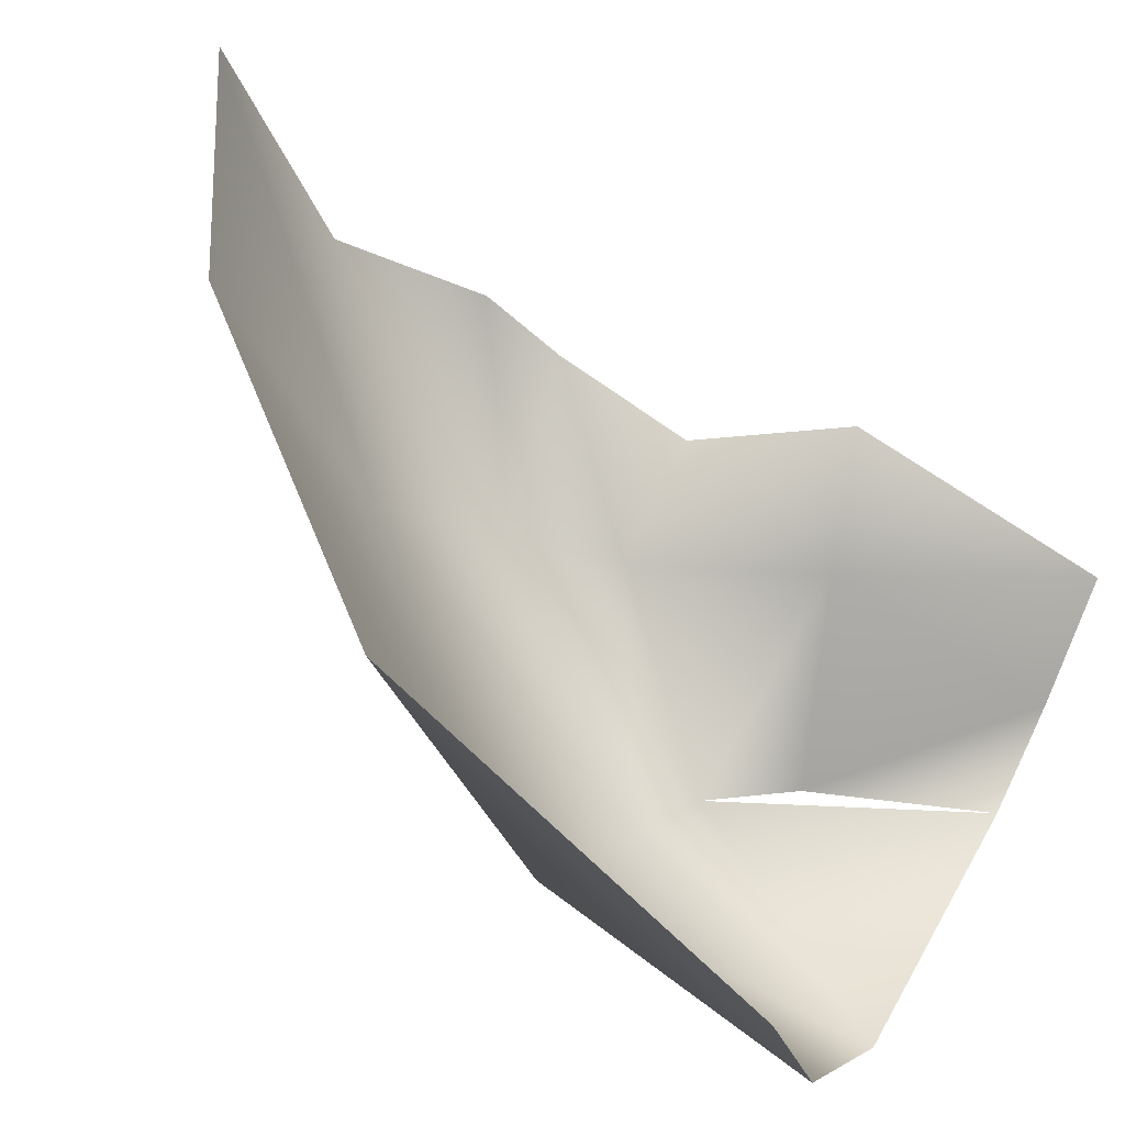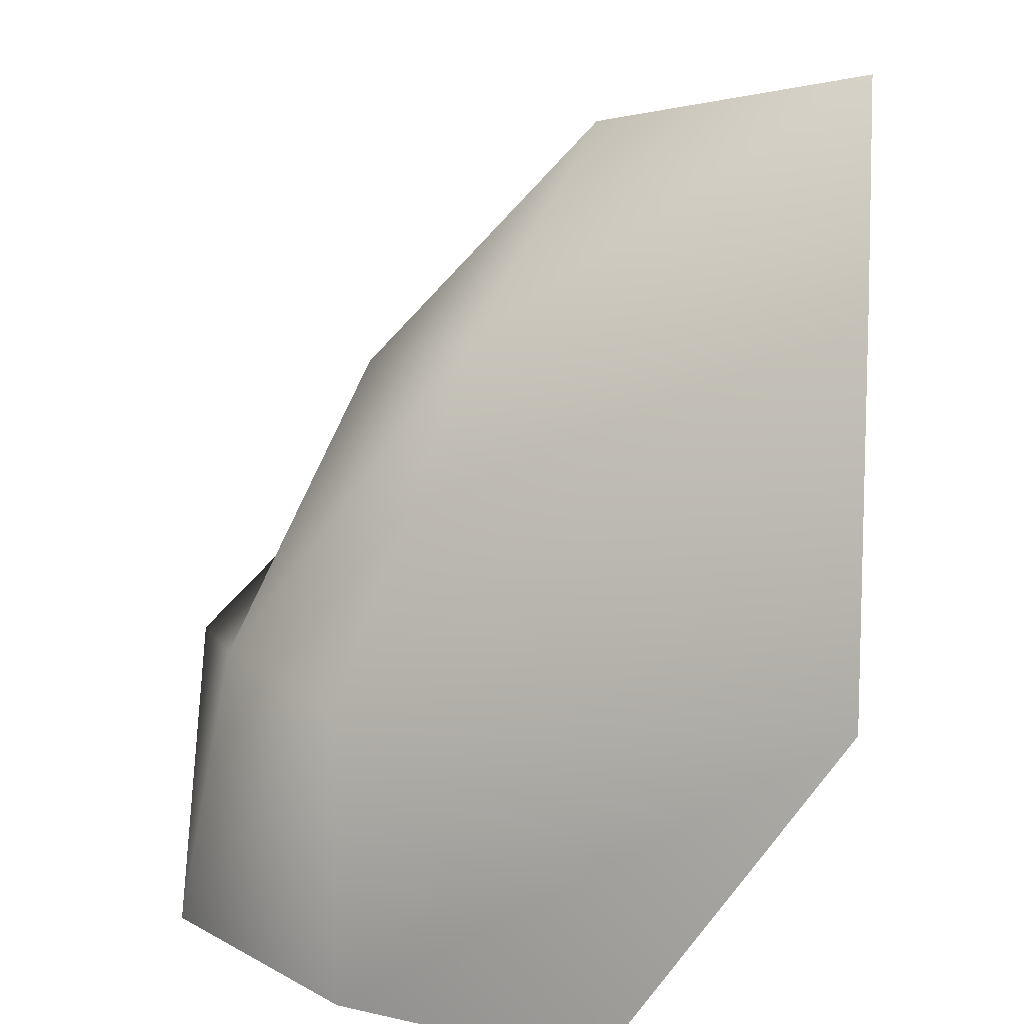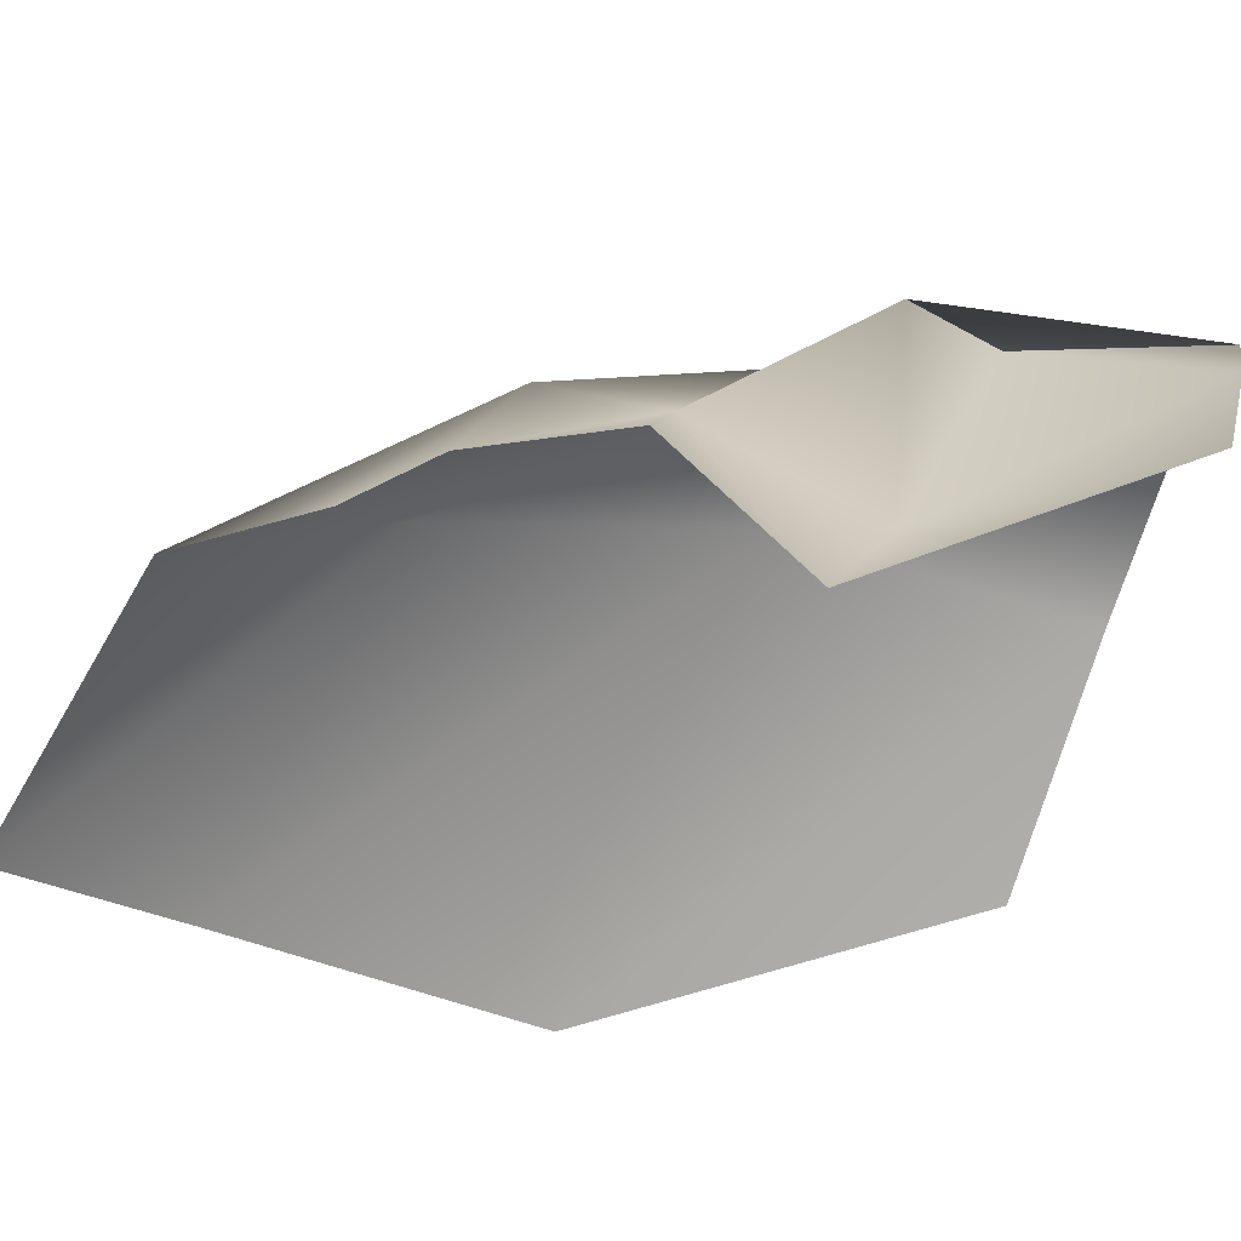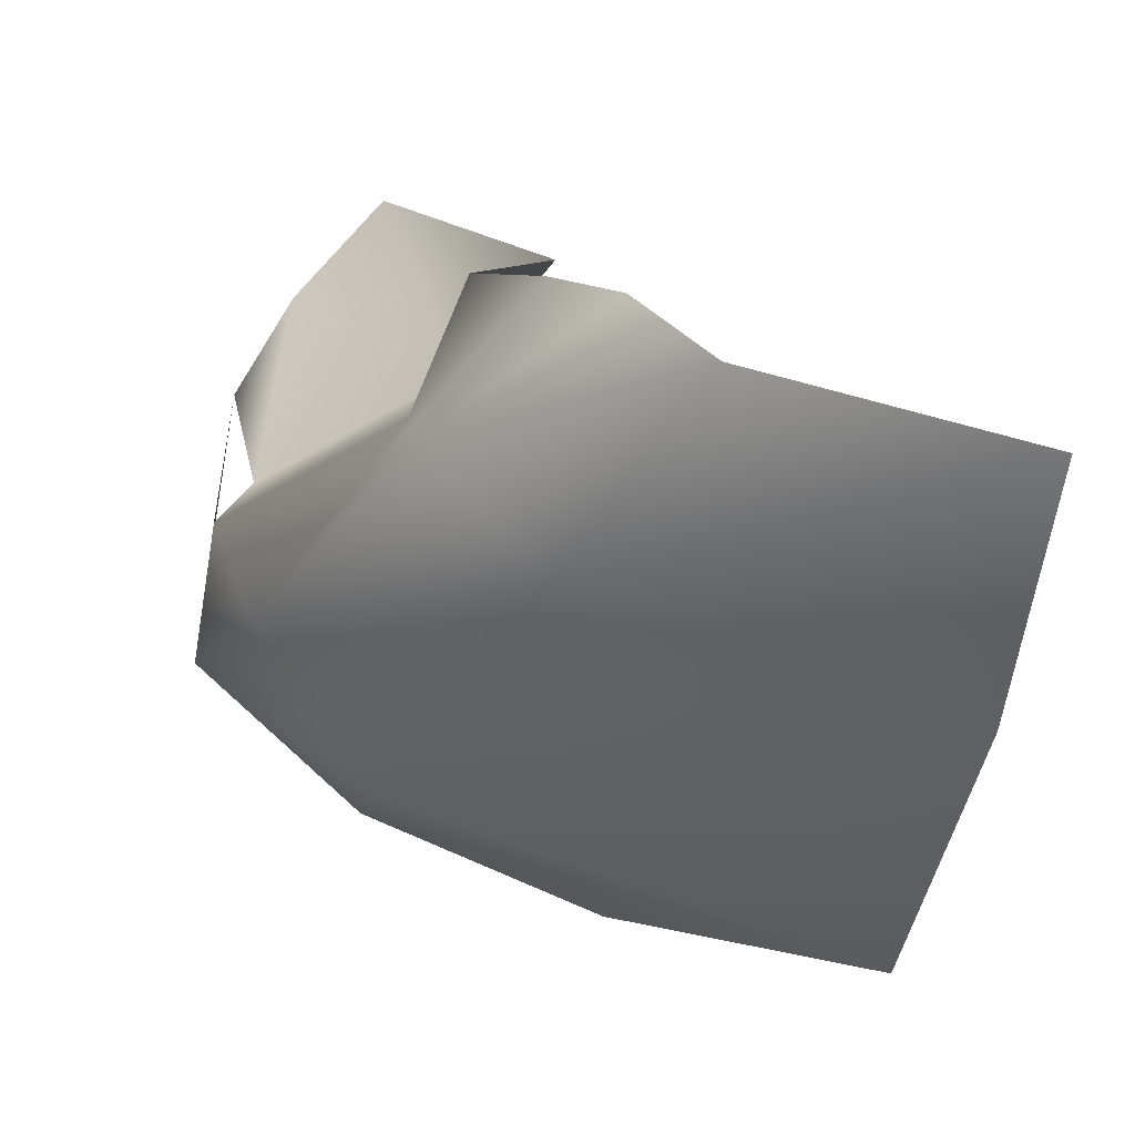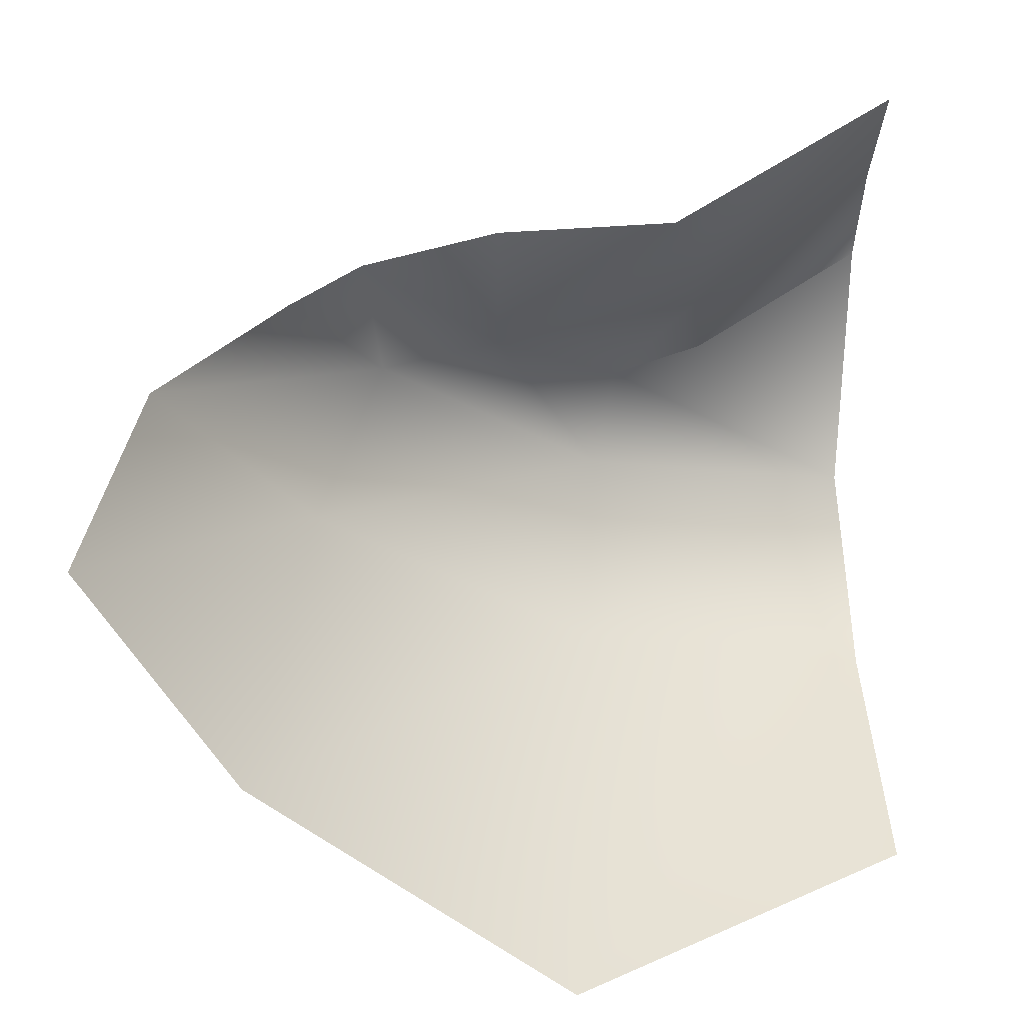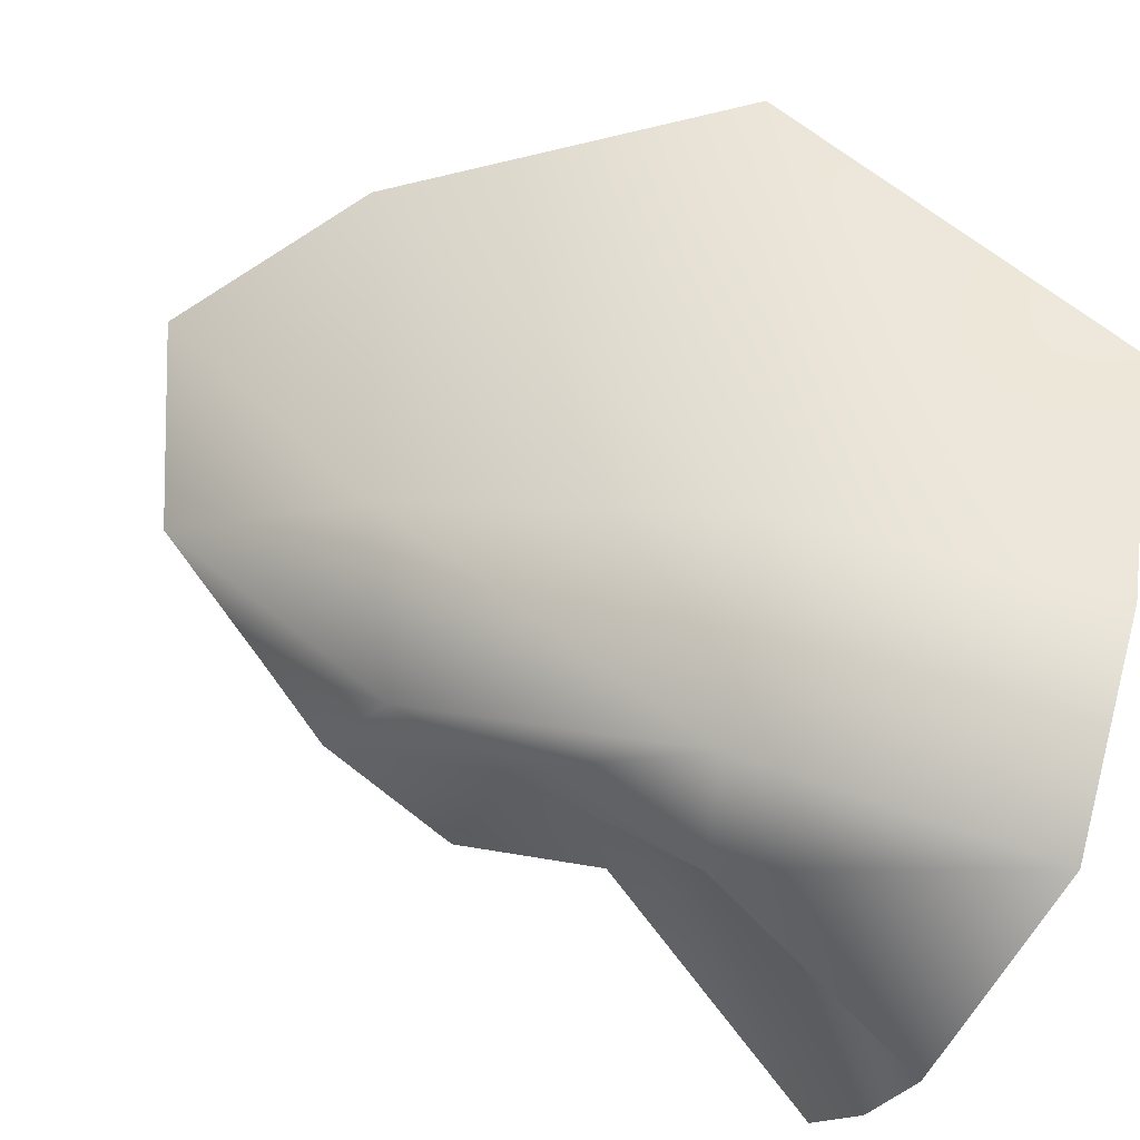
<metadata>
{"format":"obj","ext":"obj","renderer":"f3d","projection":"perspective","resolution":1024,"background":"white","views":[{"elev":49.6,"azim":-150.5,"up":"+Y"},{"elev":-61.8,"azim":94.1,"up":"+Z"},{"elev":76.2,"azim":-160.5,"up":"+Z"},{"elev":0.8,"azim":88.0,"up":"+Z"},{"elev":20.3,"azim":176.4,"up":"+Z"},{"elev":-59.1,"azim":157.5,"up":"+Y"}]}
</metadata>
<code>
o D25C_CDL
v 35.17 18.04 -2.689
v 35.26 18.52 -3.344
v 36.44 19.16 -2.519
v 36.15 18.69 -2.024
v 35.17 18.04 -2.689
v 36.44 19.16 -2.519
v 37.27 20.78 -2.097
v 37.05 19.7 -1.797
v 36.44 19.16 -2.519
v 36.71 20.65 -3.013
v 37.27 20.78 -2.097
v 36.44 19.16 -2.519
v 35.46 20.48 -4.02
v 35.26 18.52 -3.344
v 34 18.42 -3.552
v 34 19.46 -3.999
v 35.46 20.48 -4.02
v 34 18.42 -3.552
v 35.26 18.52 -3.344
v 35.17 18.04 -2.689
v 34 17.72 -2.907
v 34 18.42 -3.552
v 35.26 18.52 -3.344
v 34 17.72 -2.907
v 35.17 18.04 -2.689
v 35.08 17.9 -2.312
v 34 17.72 -2.907
v 35.26 18.52 -3.344
v 35.46 20.48 -4.02
v 36.71 20.65 -3.013
v 36.44 19.16 -2.519
v 35.26 18.52 -3.344
v 36.71 20.65 -3.013
v 34.84 18.86 -1.714
v 34.98 19.23 -1.278
v 34 18.52 -0.9357
v 34 18.14 -1.35
v 34.84 18.86 -1.714
v 34 18.52 -0.9357
v 37.05 19.7 -1.797
v 36.51 19.42 -1.535
v 36.15 18.69 -2.024
v 36.44 19.16 -2.519
v 37.05 19.7 -1.797
v 36.15 18.69 -2.024
v 36.51 19.42 -1.535
v 36.23 19.16 -1.452
v 36.15 18.69 -2.024
v 35.66 18.66 -1.926
v 35.67 18.89 -1.393
v 34.98 19.23 -1.278
v 34.84 18.86 -1.714
v 35.66 18.66 -1.926
v 34.98 19.23 -1.278
v 34 18.14 -1.35
v 34 17.89 -1.764
v 34.71 18.02 -2.15
v 34.84 18.86 -1.714
v 34 18.14 -1.35
v 34.71 18.02 -2.15
v 34 17.72 -2.907
v 35.08 17.9 -2.312
v 34 17.89 -1.764
v 35.66 18.66 -1.926
v 35.08 17.9 -2.312
v 35.17 18.04 -2.689
v 36.15 18.69 -2.024
v 35.66 18.66 -1.926
v 35.17 18.04 -2.689
v 35.08 17.9 -2.312
v 35.66 18.66 -1.926
v 34.84 18.86 -1.714
v 34.71 18.02 -2.15
v 35.08 17.9 -2.312
v 34.84 18.86 -1.714
v 35.66 18.66 -1.926
v 36.15 18.69 -2.024
v 36.23 19.16 -1.452
v 35.67 18.89 -1.393
v 35.66 18.66 -1.926
v 36.23 19.16 -1.452
f 1 2 3
f 4 5 6
f 7 8 9
f 10 11 12
f 13 14 15
f 16 17 18
f 19 20 21
f 22 23 24
f 25 26 27
f 28 29 30
f 31 32 33
f 34 35 36
f 37 38 39
f 40 41 42
f 43 44 45
f 46 47 48
f 49 50 51
f 52 53 54
f 55 56 57
f 58 59 60
f 61 62 63
f 64 65 66
f 67 68 69
f 70 71 72
f 73 74 75
f 76 77 78
f 79 80 81

</code>
